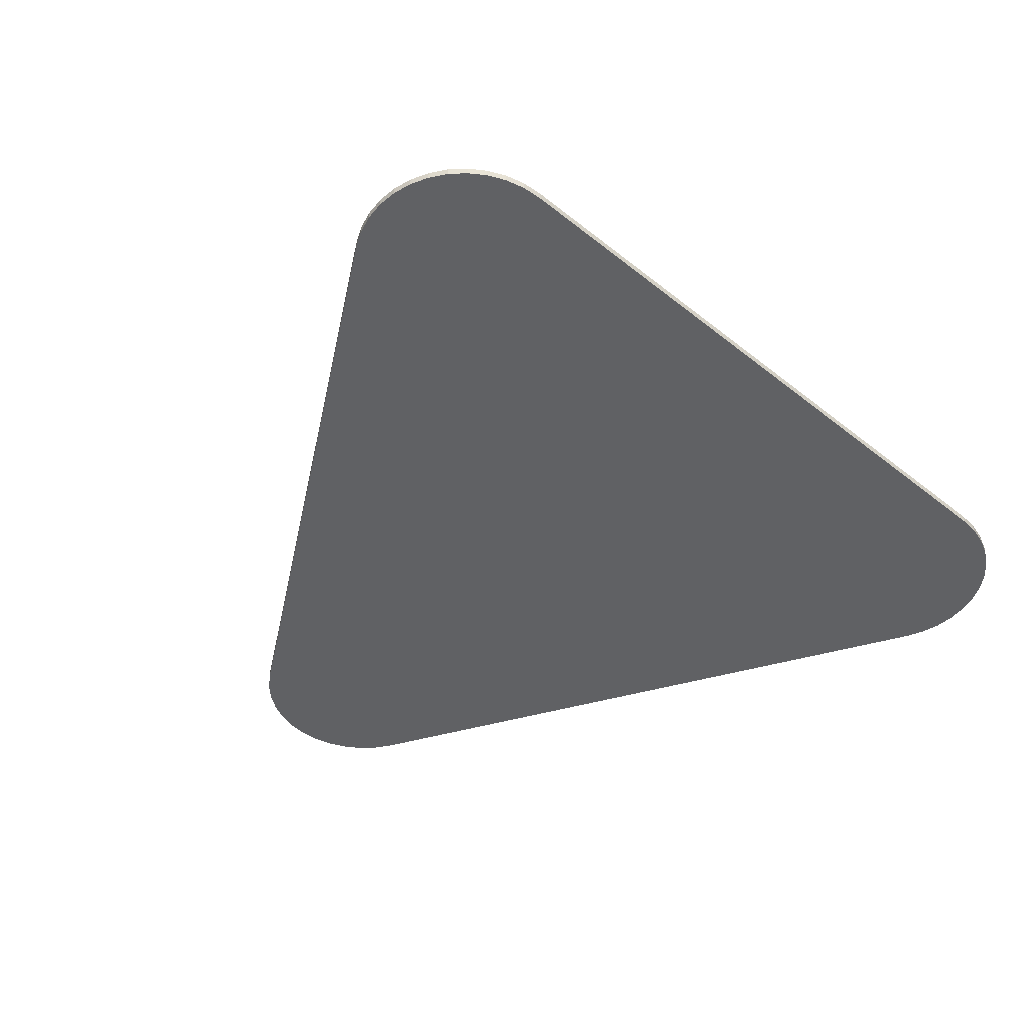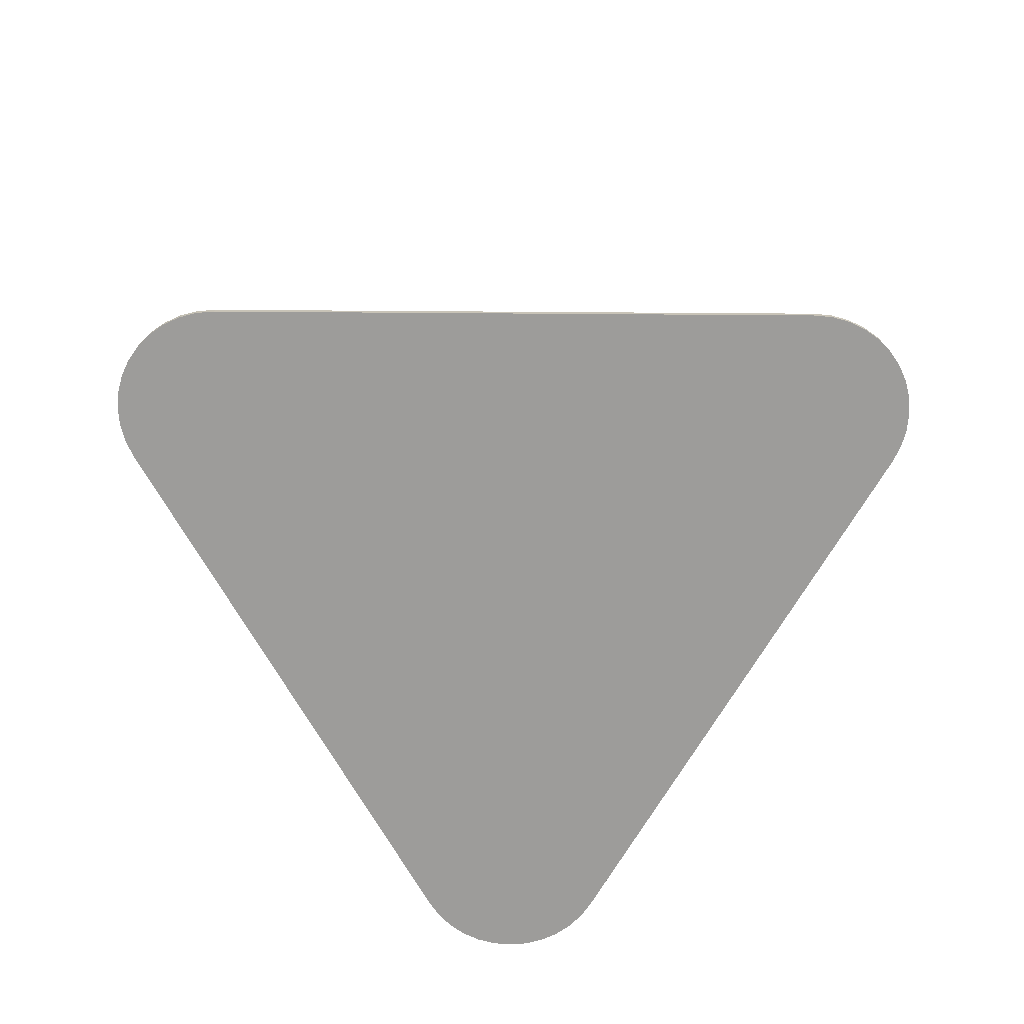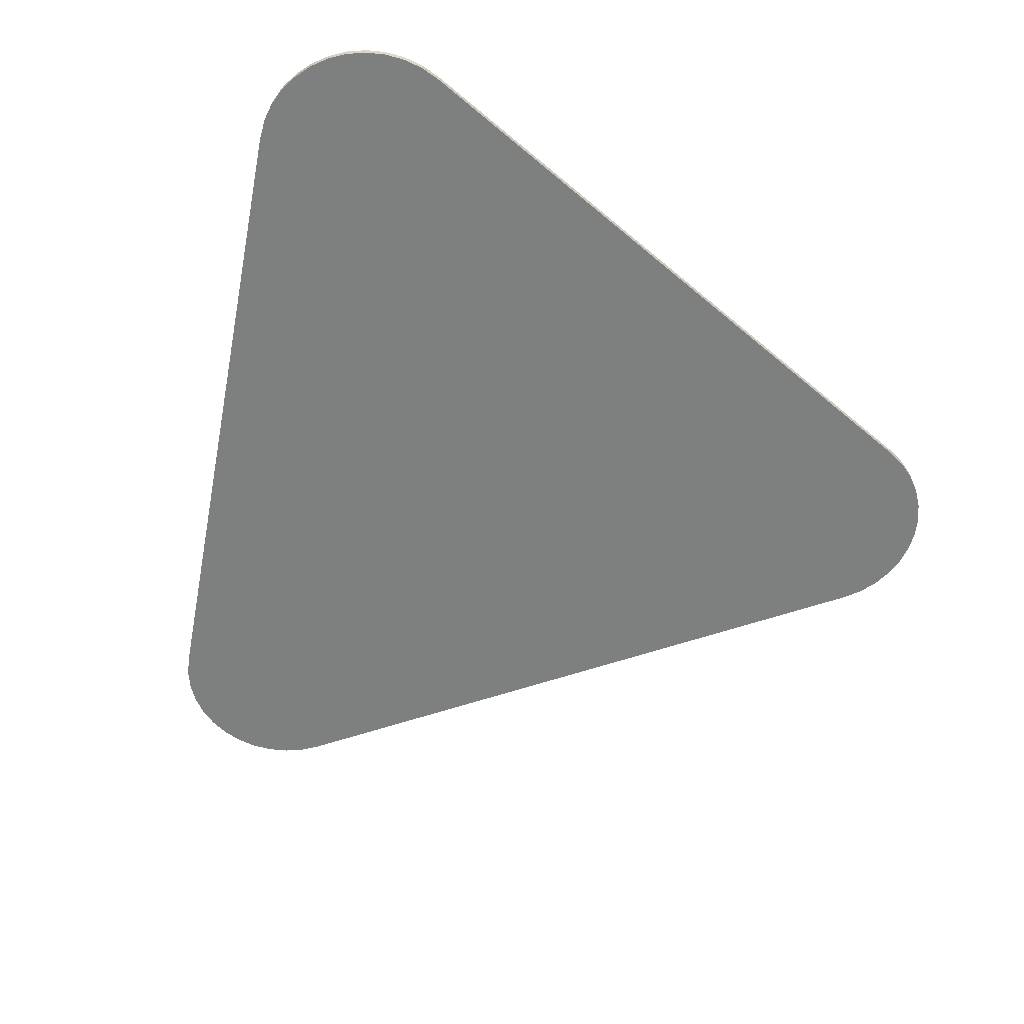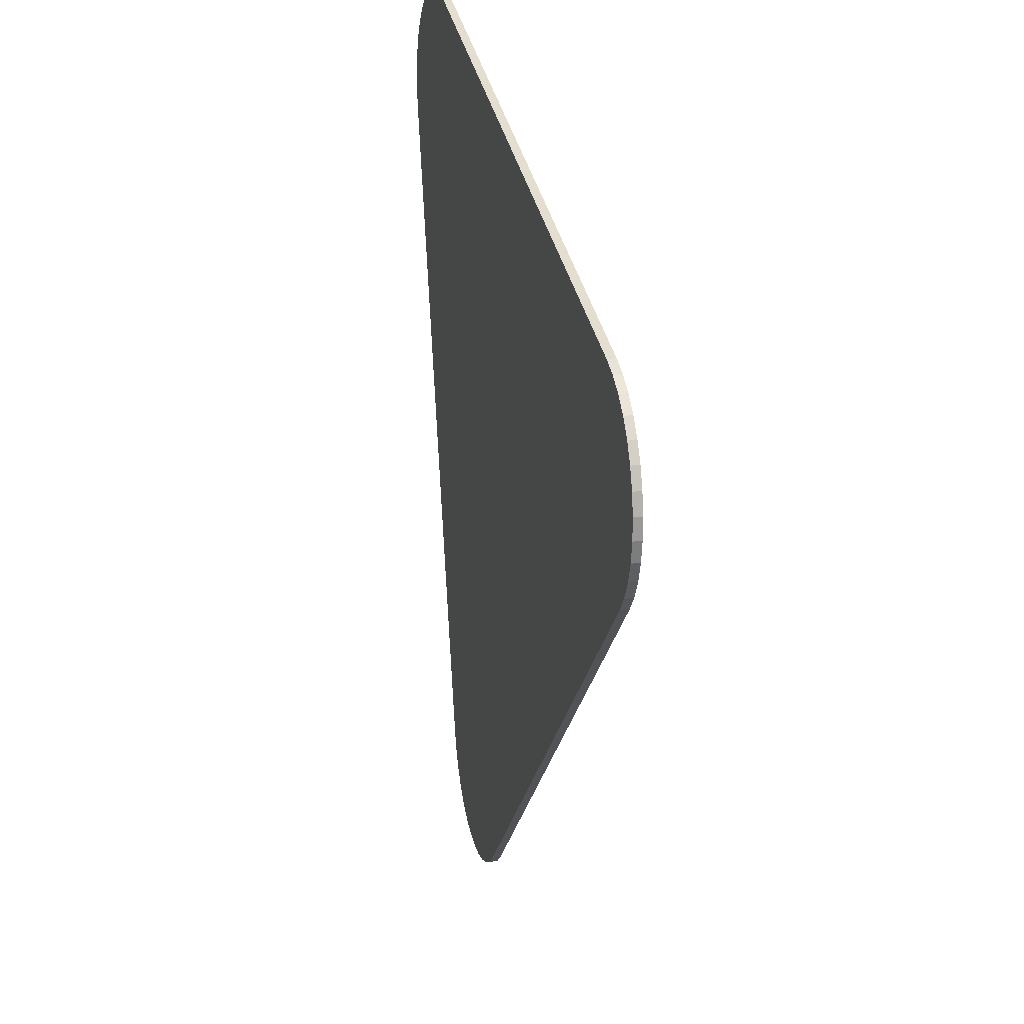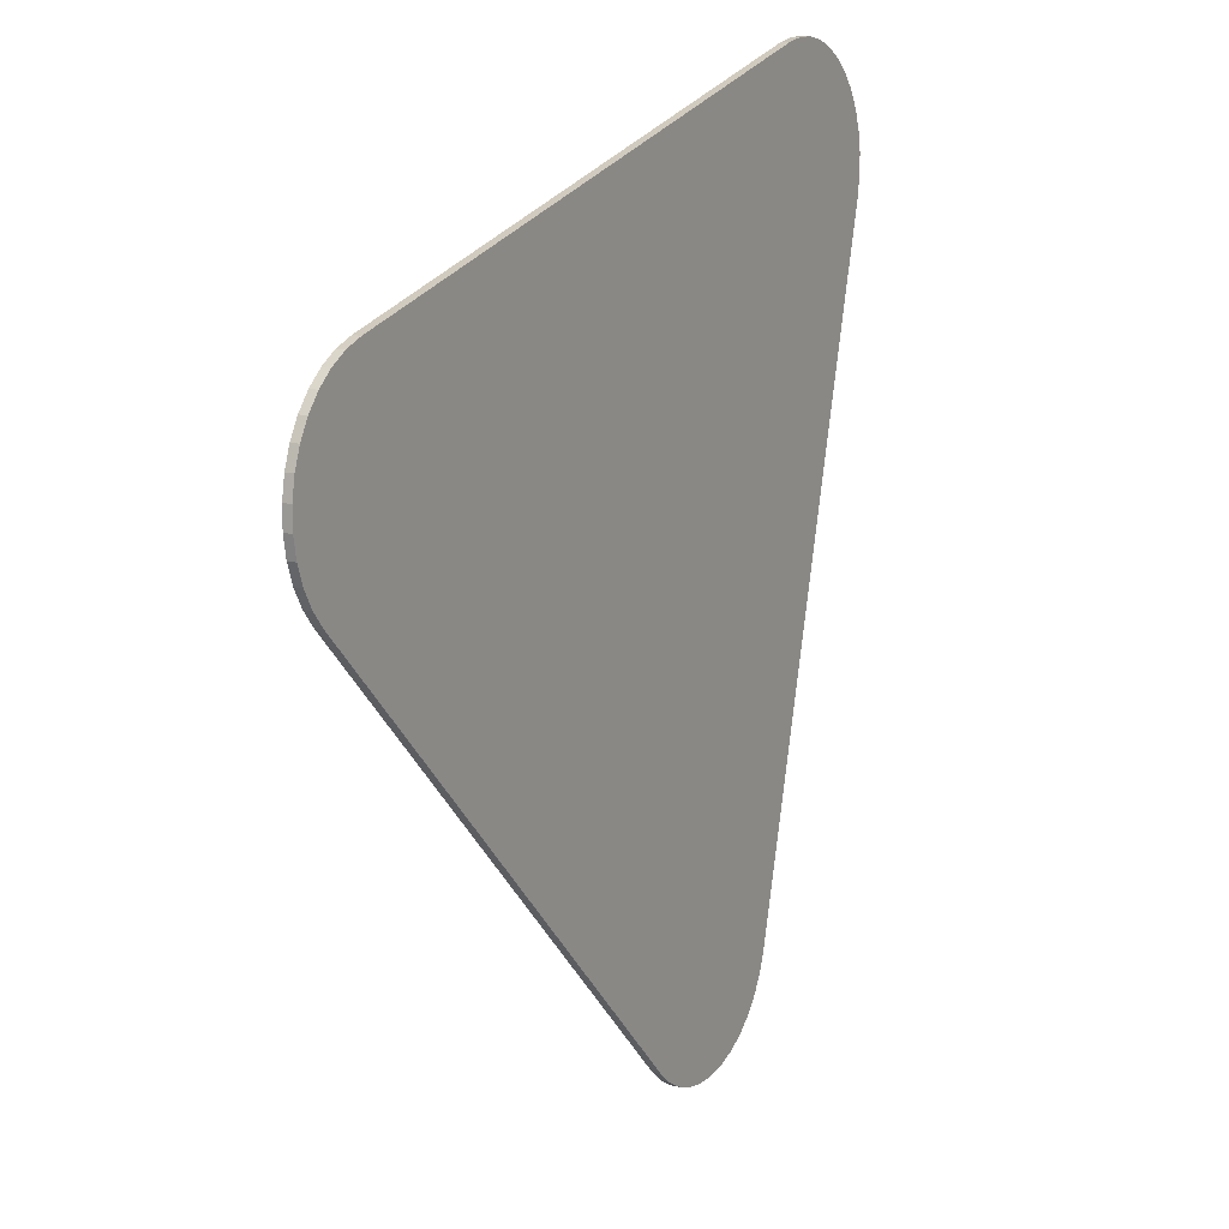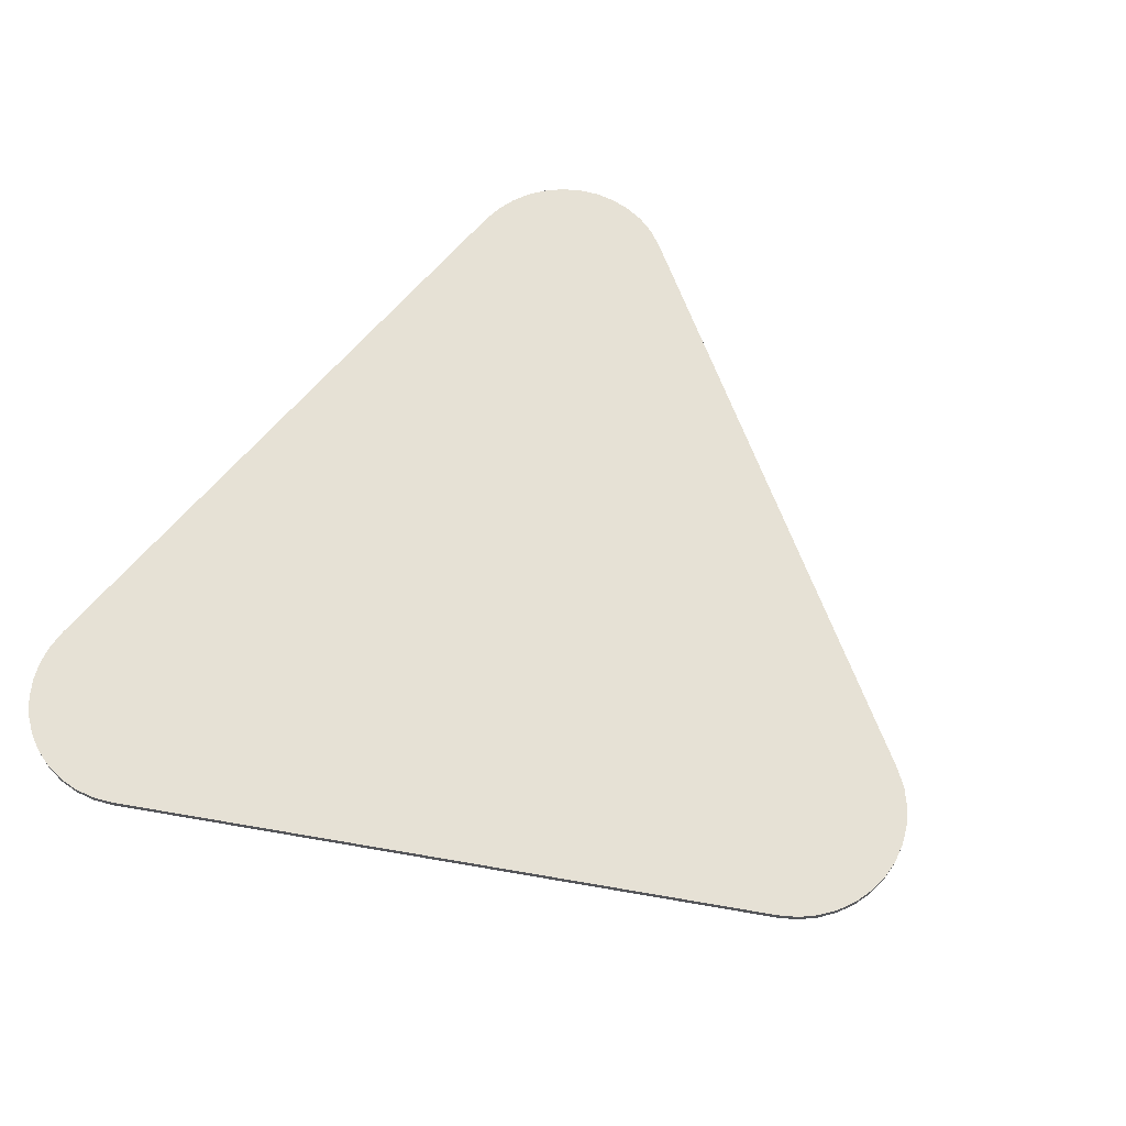
<metadata>
{"format":"obj","ext":"obj","renderer":"f3d","projection":"perspective","resolution":1024,"background":"white","views":[{"elev":-46.8,"azim":-147.0,"up":"+Y"},{"elev":-70.3,"azim":134.8,"up":"+Y"},{"elev":-59.6,"azim":-25.7,"up":"+Y"},{"elev":20.8,"azim":77.3,"up":"+Z"},{"elev":12.4,"azim":119.2,"up":"+Z"},{"elev":64.1,"azim":25.2,"up":"+Y"}]}
</metadata>
<code>
v -16.3 0 21.42
v -17.25 0 21.25
v -15.32 0 21.42
v -14.35 0 21.24
v 17.27 0 12.65
v 18.2 0 12.31
v 19.05 0 11.82
v 19.79 0 11.2
v 20.41 0 10.45
v 20.89 0 9.603
v 21.23 0 8.688
v 21.39 0 7.729
v 21.39 0 6.756
v 21.21 0 5.798
v 20.88 0 4.884
v 20.39 0 4.043
v 19.75 0 3.286
v -3.494 0 -19.8
v -4.256 0 -20.44
v -5.1 0 -20.92
v -6.016 0 -21.25
v -6.975 0 -21.42
v -7.948 0 -21.42
v -8.906 0 -21.24
v -9.82 0 -20.91
v -10.66 0 -20.42
v -11.4 0 -19.79
v -12.03 0 -19.04
v -12.51 0 -18.2
v -12.85 0 -17.27
v -21.22 0 14.41
v -21.39 0 15.39
v -21.39 0 16.36
v -21.21 0 17.32
v -20.88 0 18.23
v -20.39 0 19.07
v -19.76 0 19.82
v -19.01 0 20.44
v -18.17 0 20.92
v -16.3 0.4 21.42
v -15.32 0.4 21.42
v -14.35 0.4 21.24
v 17.27 0.4 12.65
v 18.2 0.4 12.31
v 19.05 0.4 11.82
v 19.79 0.4 11.2
v 20.41 0.4 10.45
v 20.89 0.4 9.603
v 21.23 0.4 8.688
v 21.39 0.4 7.729
v 21.39 0.4 6.756
v 21.21 0.4 5.798
v 20.88 0.4 4.884
v 20.39 0.4 4.043
v 19.75 0.4 3.286
v -3.494 0.4 -19.8
v -4.256 0.4 -20.44
v -5.1 0.4 -20.92
v -6.016 0.4 -21.25
v -6.975 0.4 -21.42
v -7.948 0.4 -21.42
v -8.906 0.4 -21.24
v -9.82 0.4 -20.91
v -10.66 0.4 -20.42
v -11.4 0.4 -19.79
v -12.03 0.4 -19.04
v -12.51 0.4 -18.2
v -12.85 0.4 -17.27
v -21.22 0.4 14.41
v -21.39 0.4 15.39
v -21.39 0.4 16.36
v -21.21 0.4 17.32
v -20.88 0.4 18.23
v -20.39 0.4 19.07
v -19.76 0.4 19.82
v -19.01 0.4 20.44
v -18.17 0.4 20.92
v -17.25 0.4 21.25
g CityEngineMaterial
f 3 1 2 39 38 37 36 35 34 33 32 31 30 29 28 27 26 25 24 23 22 21 20 19 18 17 16 15 14 13 12 11 10 9 8 7 6 5 4
f 40 41 42 43 44 45 46 47 48 49 50 51 52 53 54 55 56 57 58 59 60 61 62 63 64 65 66 67 68 69 70 71 72 73 74 75 76 77 78
f 1 3 41 40
f 3 4 42 41
f 4 5 43 42
f 5 6 44 43
f 6 7 45 44
f 7 8 46 45
f 8 9 47 46
f 9 10 48 47
f 10 11 49 48
f 11 12 50 49
f 12 13 51 50
f 13 14 52 51
f 14 15 53 52
f 15 16 54 53
f 16 17 55 54
f 17 18 56 55
f 18 19 57 56
f 19 20 58 57
f 20 21 59 58
f 21 22 60 59
f 22 23 61 60
f 23 24 62 61
f 24 25 63 62
f 25 26 64 63
f 26 27 65 64
f 27 28 66 65
f 28 29 67 66
f 29 30 68 67
f 30 31 69 68
f 31 32 70 69
f 32 33 71 70
f 33 34 72 71
f 34 35 73 72
f 35 36 74 73
f 36 37 75 74
f 37 38 76 75
f 38 39 77 76
f 39 2 78 77
f 2 1 40 78

</code>
